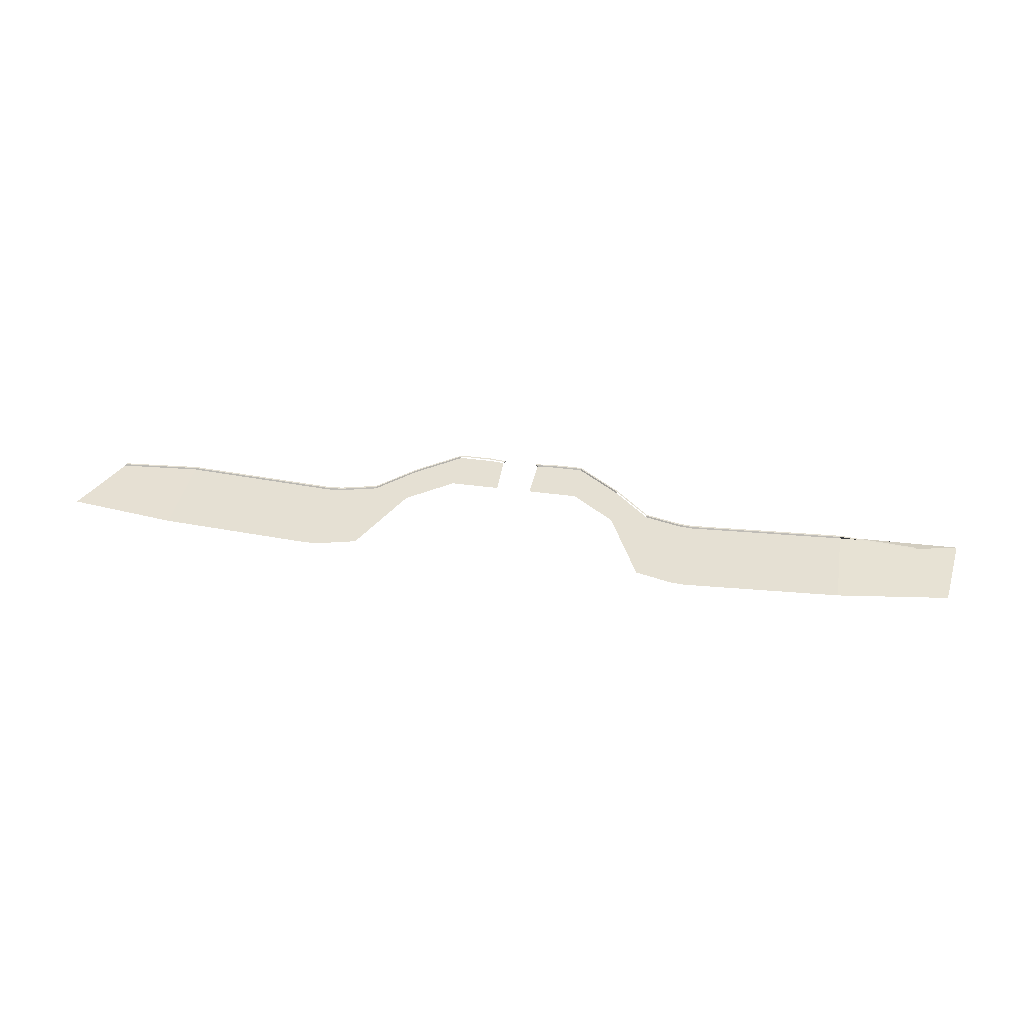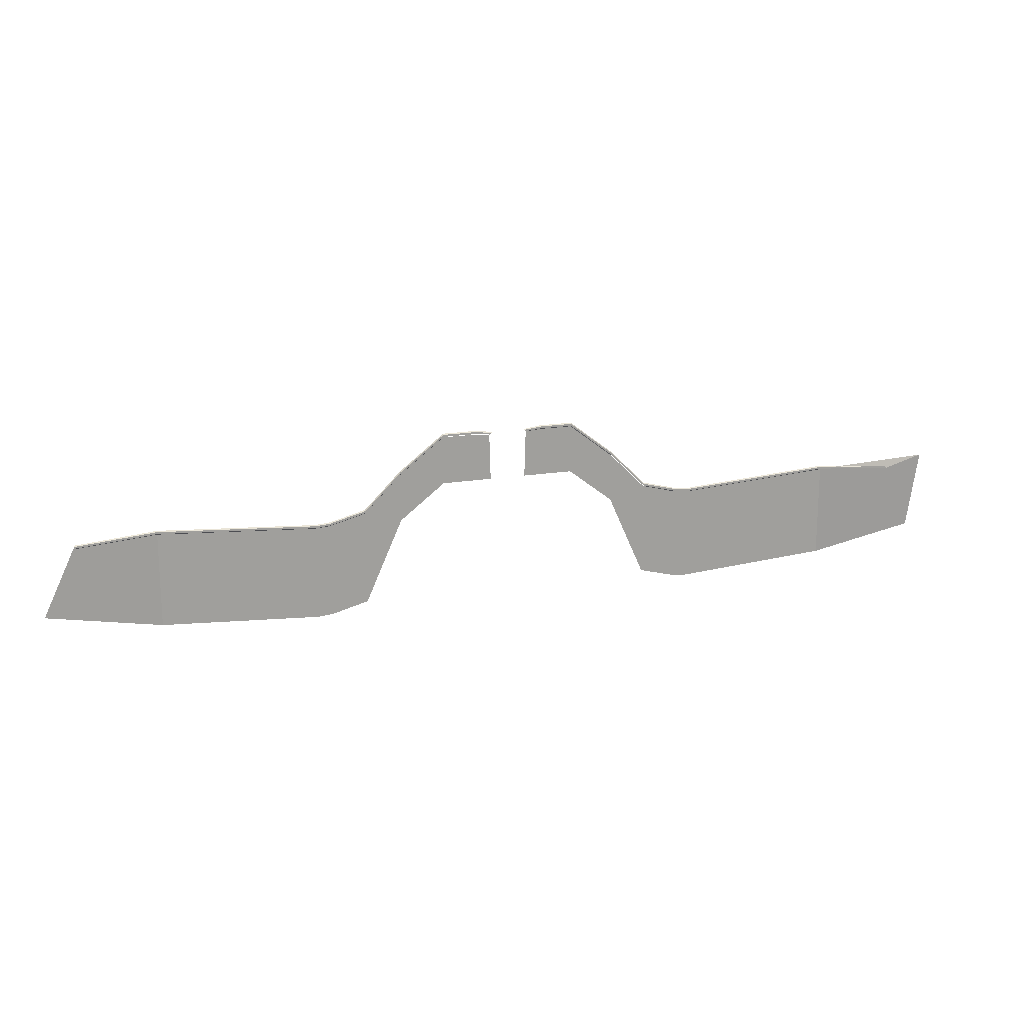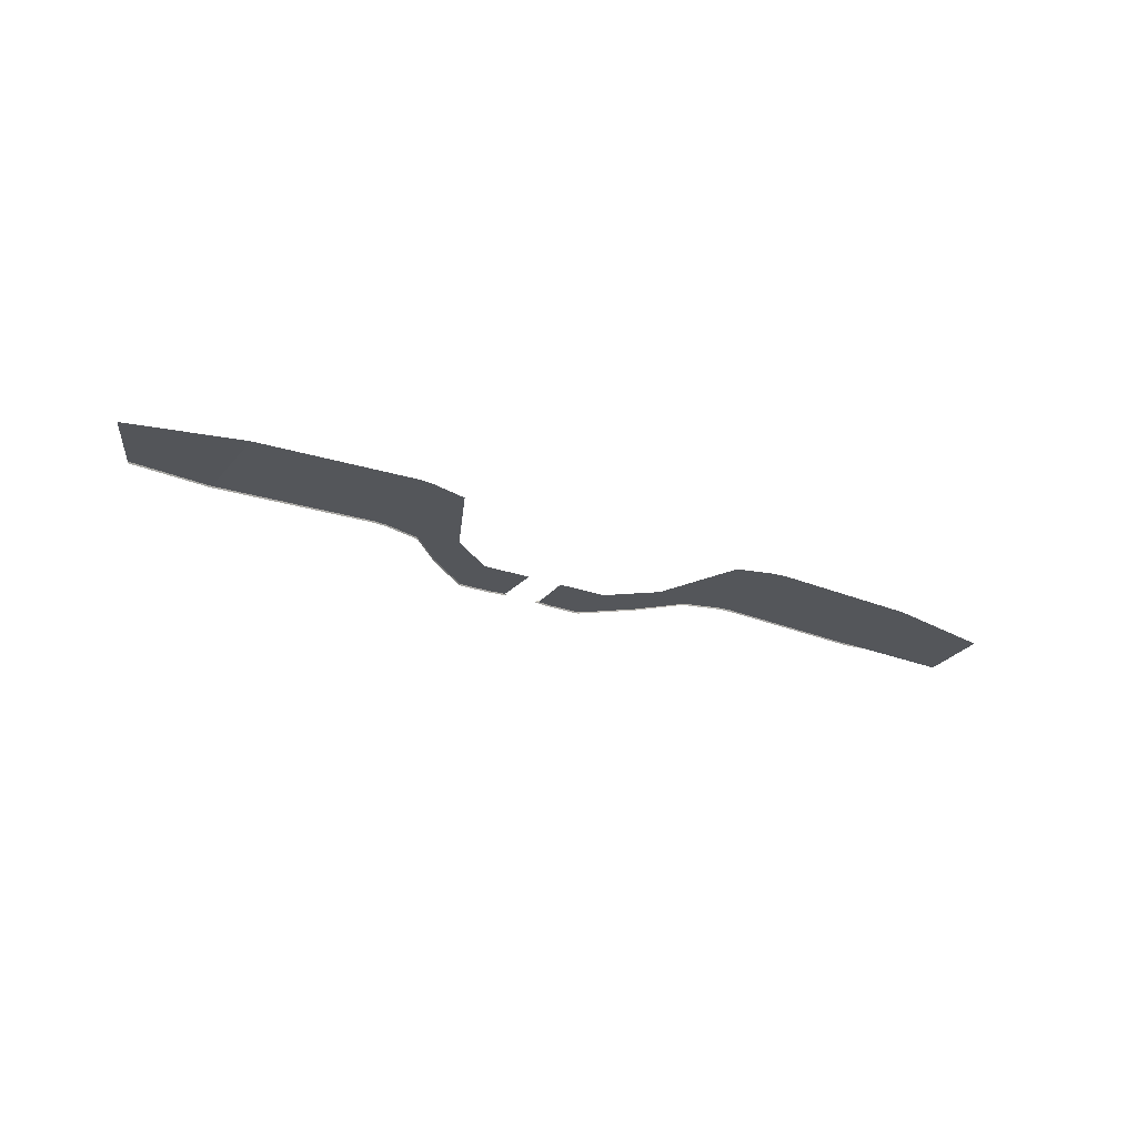
<metadata>
{"format":"obj","ext":"obj","renderer":"f3d","projection":"perspective","resolution":1024,"background":"white","views":[{"elev":38.1,"azim":-170.1,"up":"+Y"},{"elev":17.9,"azim":161.8,"up":"+Z"},{"elev":-25.6,"azim":149.9,"up":"+Y"}]}
</metadata>
<code>
g default
v 25.94 -0 13.67
v 34.41 -0 5.191
v 42.83 -0 3
v 46.17 2.4e-05 2.726
v 81.9 0.000199 5.048
v 25.94 0.2991 13.87
v 34.41 0.2991 5.395
v 42.83 0.2991 3.205
v 46.17 0.2991 2.931
v 81.9 0.2993 5.253
v 7.953 0.2991 22.37
v 15.61 0.2991 22.37
v 25.94 0.2991 14.34
v 34.41 0.2991 5.859
v 42.83 0.2991 3.668
v 46.17 0.2991 3.394
v 81.9 0.2993 5.716
v 7.953 -0.0001 22.59
v 15.61 -0.0001 22.59
v 25.94 -0.0001 14.56
v 34.41 -0.0001 6.079
v 42.83 -0.0001 3.888
v 46.17 -7.5e-05 3.615
v 81.9 0.0001 5.937
v 3.99 0.2991 21.87
v 7.953 -0 10.66
v 4.147 -0 10.66
v 4.459 -0 21.4
v 7.953 -0 21.7
v 15.61 -0 10.66
v 15.61 -0 21.7
v 25.94 -0 2.627
v 34.41 -0 -16.36
v 42.83 -0 -18.55
v 46.17 2.4e-05 -18.82
v 81.9 0.000199 -16.5
v 15.61 0.2991 21.9
v 7.953 0.2991 21.9
v 4.315 0.2991 21.54
v 3.836 -0.0001 22.03
v 100.3 0.000195 3.552
v 107.5 -0.777 -12.04
v 100.2 0.2993 3.745
v 100.1 0.2993 4.182
v 99.98 9.6e-05 4.389
g polySurface80 terrain1
f 26 27 28 29
f 30 26 29 31
f 32 30 31 1
f 33 32 1 2
f 34 33 2 3
f 35 34 3 4
f 36 35 4 5
f 1 31 37 6
f 2 1 6 7
f 3 2 7 8
f 4 3 8 9
f 5 4 9 10
f 38 39 25 11
f 37 38 11 12
f 6 37 12 13
f 7 6 13 14
f 8 7 14 15
f 9 8 15 16
f 10 9 16 17
f 11 25 40 18
f 12 11 18 19
f 13 12 19 20
f 14 13 20 21
f 15 14 21 22
f 16 15 22 23
f 17 16 23 24
f 25 39 28 40
f 36 5 41 42
f 5 10 43 41
f 10 17 44 43
f 17 24 45 44
g default
v -15.61 -0 21.7
v -7.953 -0 21.7
v -42.83 2e-06 3
v -46.17 1.5e-05 2.726
v -81.9 0.000146 5.048
v -15.61 0.2991 21.9
v -7.953 0.2991 21.9
v -42.83 0.2991 3.205
v -46.17 0.2991 2.931
v -81.9 0.2992 5.253
v -15.61 0.2991 22.37
v -7.953 0.2991 22.37
v -25.94 0.2991 14.34
v -34.41 0.2991 5.859
v -42.83 0.2991 3.668
v -46.17 0.2991 3.394
v -81.9 0.2992 5.716
v -15.61 -0.0001 22.59
v -7.953 -0.0001 22.59
v -25.94 -0.000109 14.56
v -34.41 -0.000109 6.079
v -42.83 -9.7e-05 3.888
v -46.17 -8.4e-05 3.615
v -81.9 4.7e-05 5.937
v -4.315 0.2991 21.54
v -3.99 0.2991 21.87
v -7.953 -0 10.66
v -15.61 -0 10.66
v -25.94 -9e-06 2.627
v -34.41 -9e-06 -16.36
v -34.41 -9e-06 5.191
v -25.94 -9e-06 13.67
v -42.83 2e-06 -18.55
v -46.17 1.5e-05 -18.82
v -81.9 0.000146 -16.5
v -25.94 0.2991 13.87
v -34.41 0.2991 5.395
v -4.459 -0 21.4
v -4.147 -0 10.66
v -3.836 -0.0001 22.03
v -107.5 -0.7771 -12.04
v -109.8 0.000151 6.303
v -100.2 0.2992 3.745
v -100.1 0.2992 4.182
v -99.98 4.3e-05 4.389
g terrain1 polySurface79
f 72 73 46 47
f 73 74 77 46
f 74 75 76 77
f 75 78 48 76
f 78 79 49 48
f 79 80 50 49
f 47 46 51 52
f 46 77 81 51
f 76 48 53 82
f 48 49 54 53
f 49 50 55 54
f 52 51 56 57
f 51 81 58 56
f 81 82 59 58
f 82 53 60 59
f 53 54 61 60
f 54 55 62 61
f 57 56 63 64
f 56 58 65 63
f 58 59 66 65
f 59 60 67 66
f 60 61 68 67
f 61 62 69 68
f 83 84 72 47
f 70 83 47 52
f 71 70 52 57
f 85 71 57 64
f 70 71 85 83
f 50 80 86 87
f 55 50 87 88
f 62 55 88 89
f 69 62 89 90

</code>
